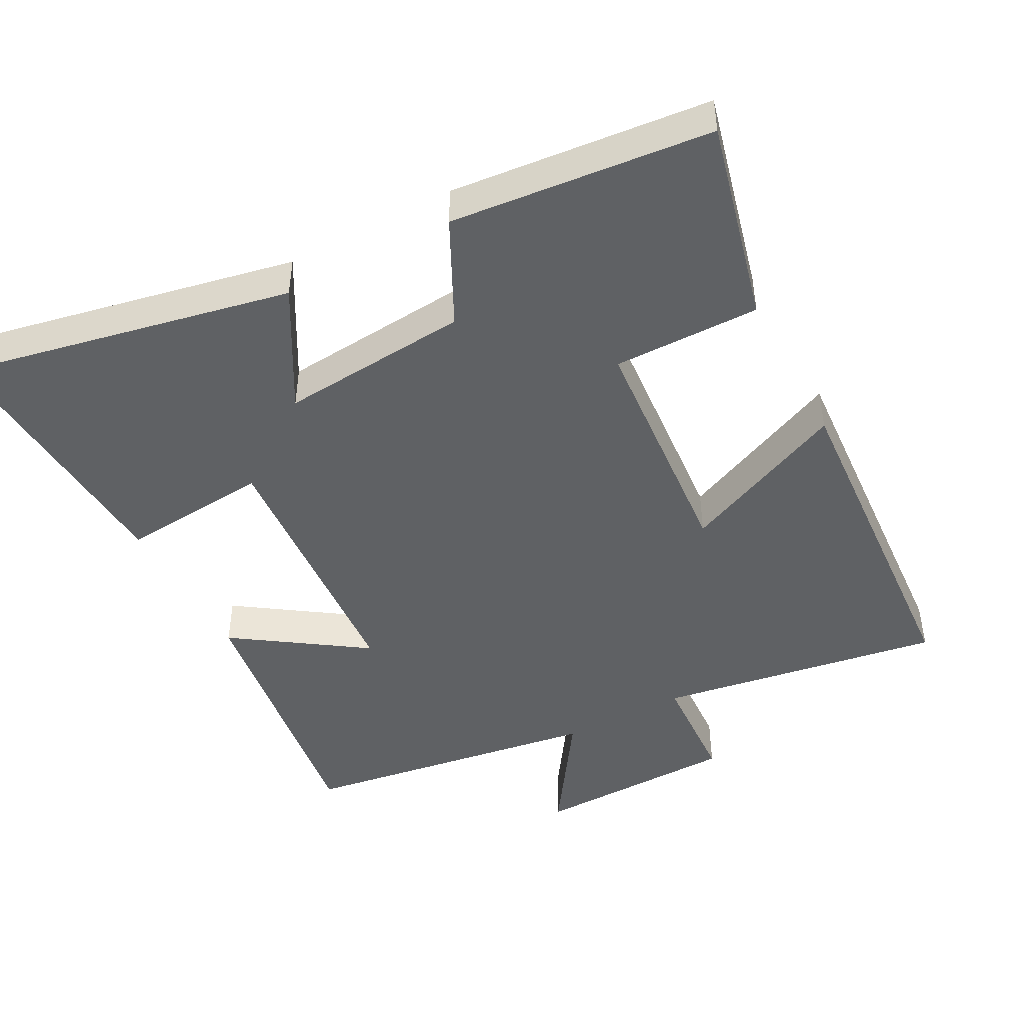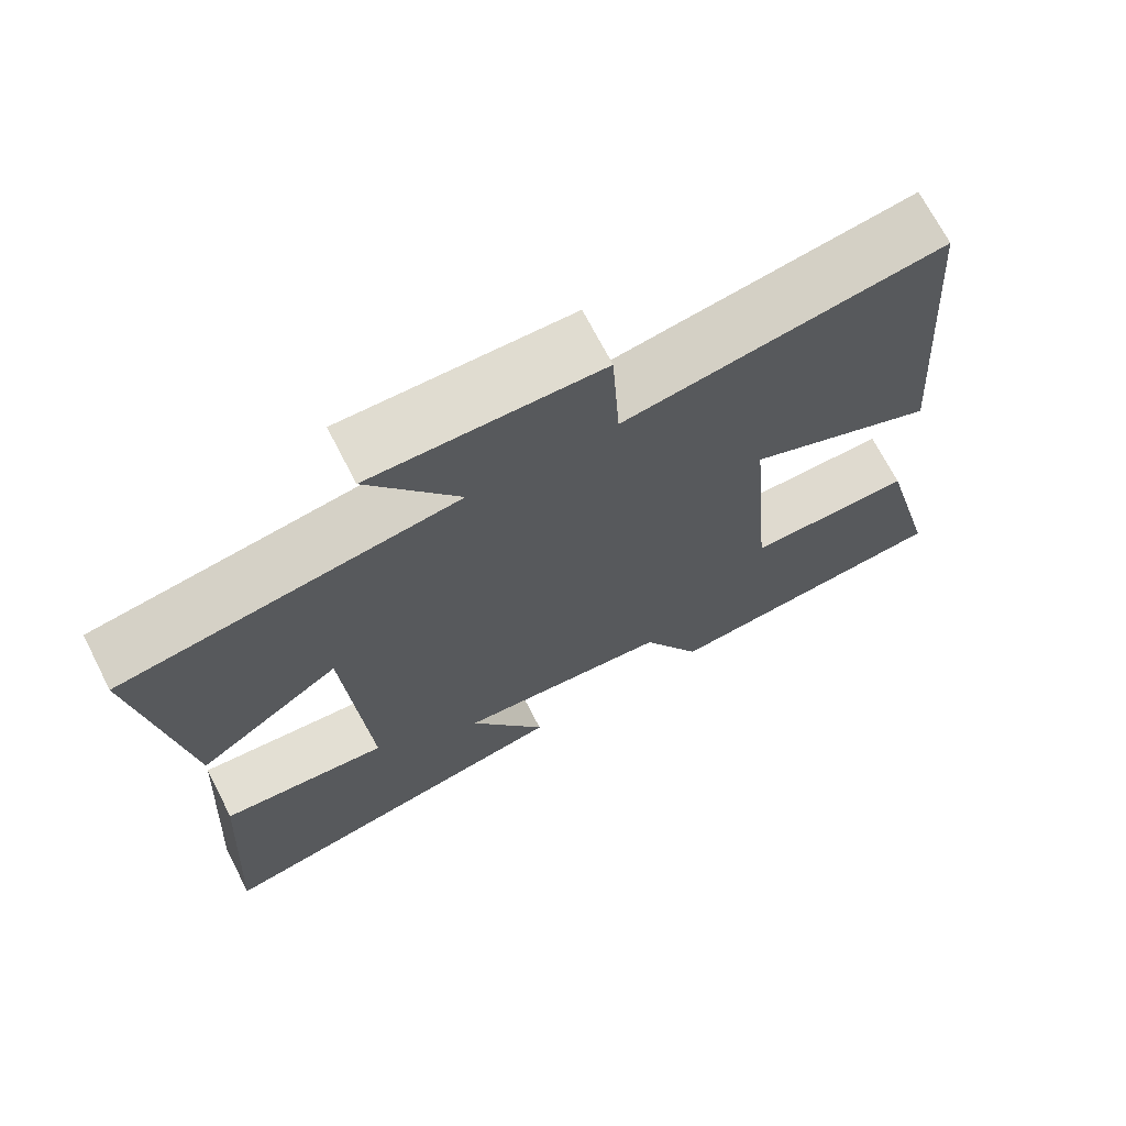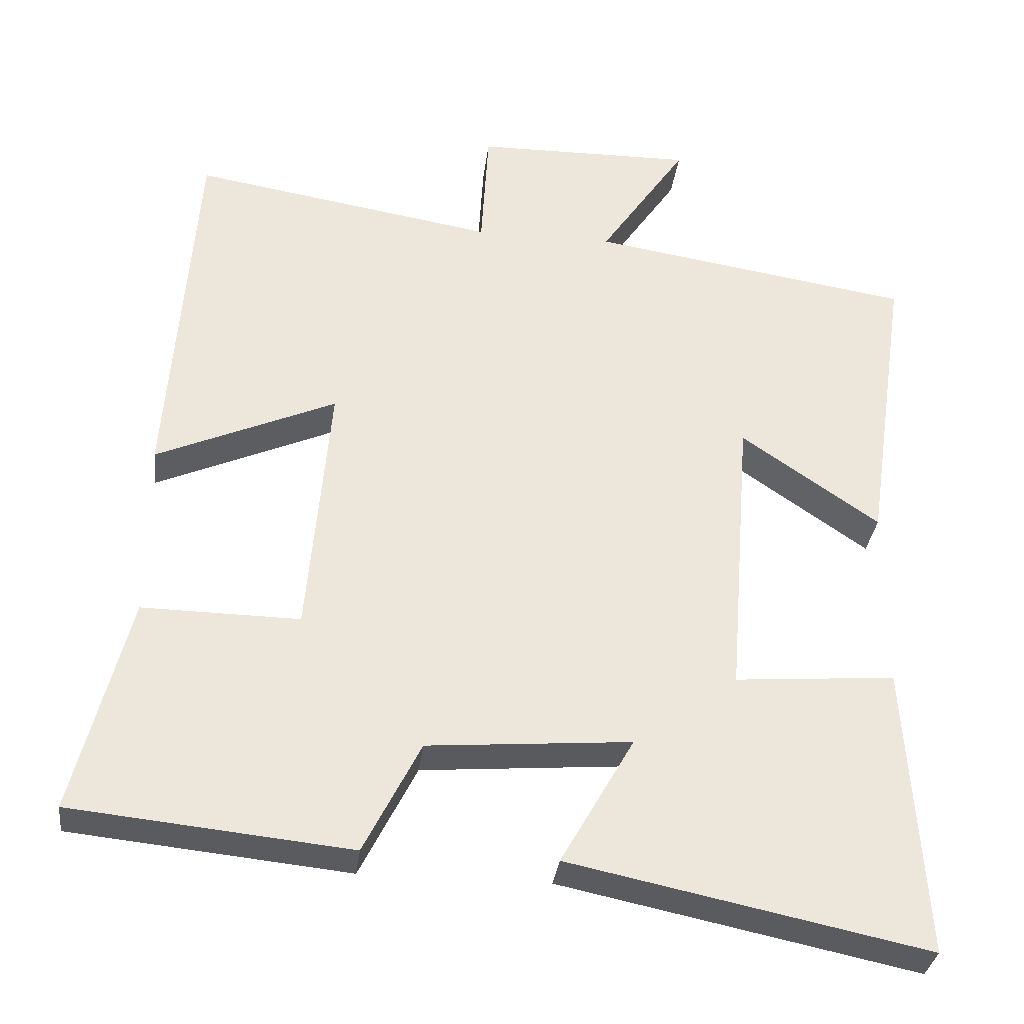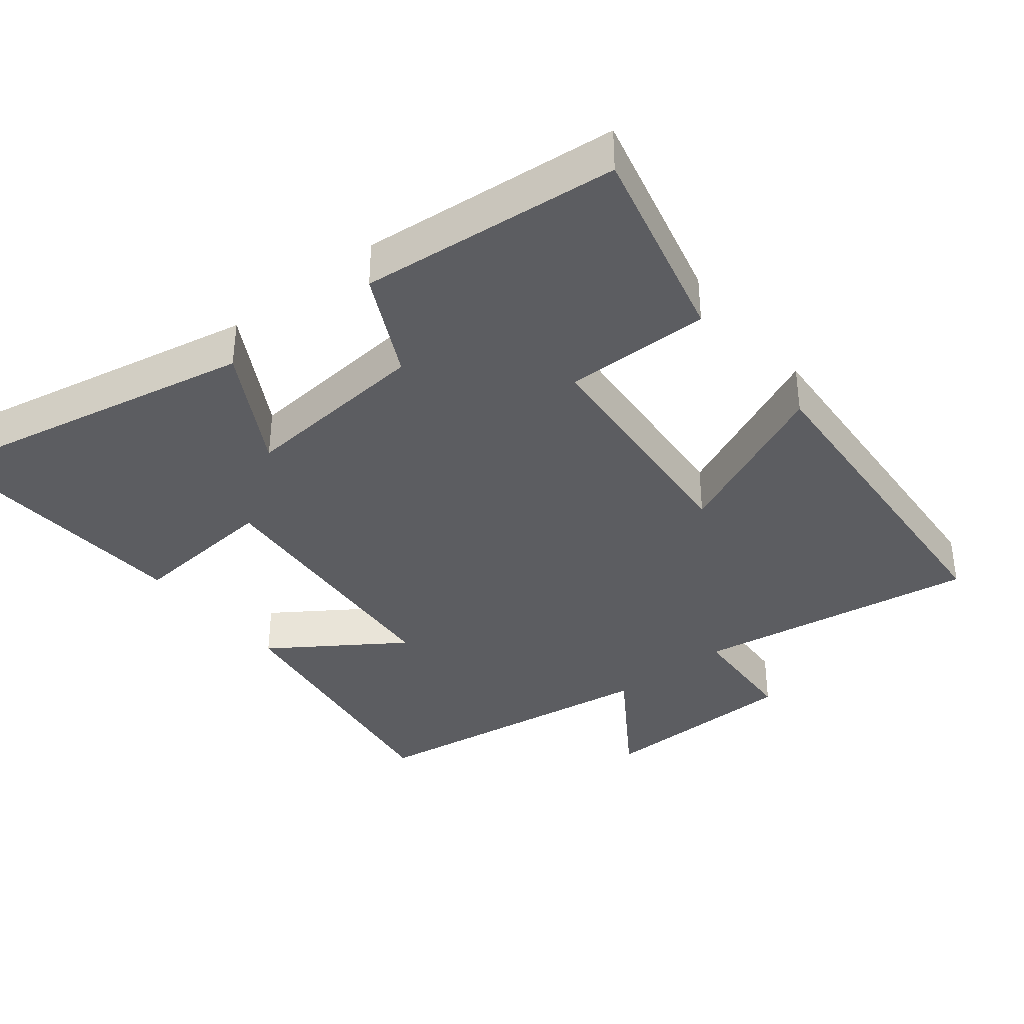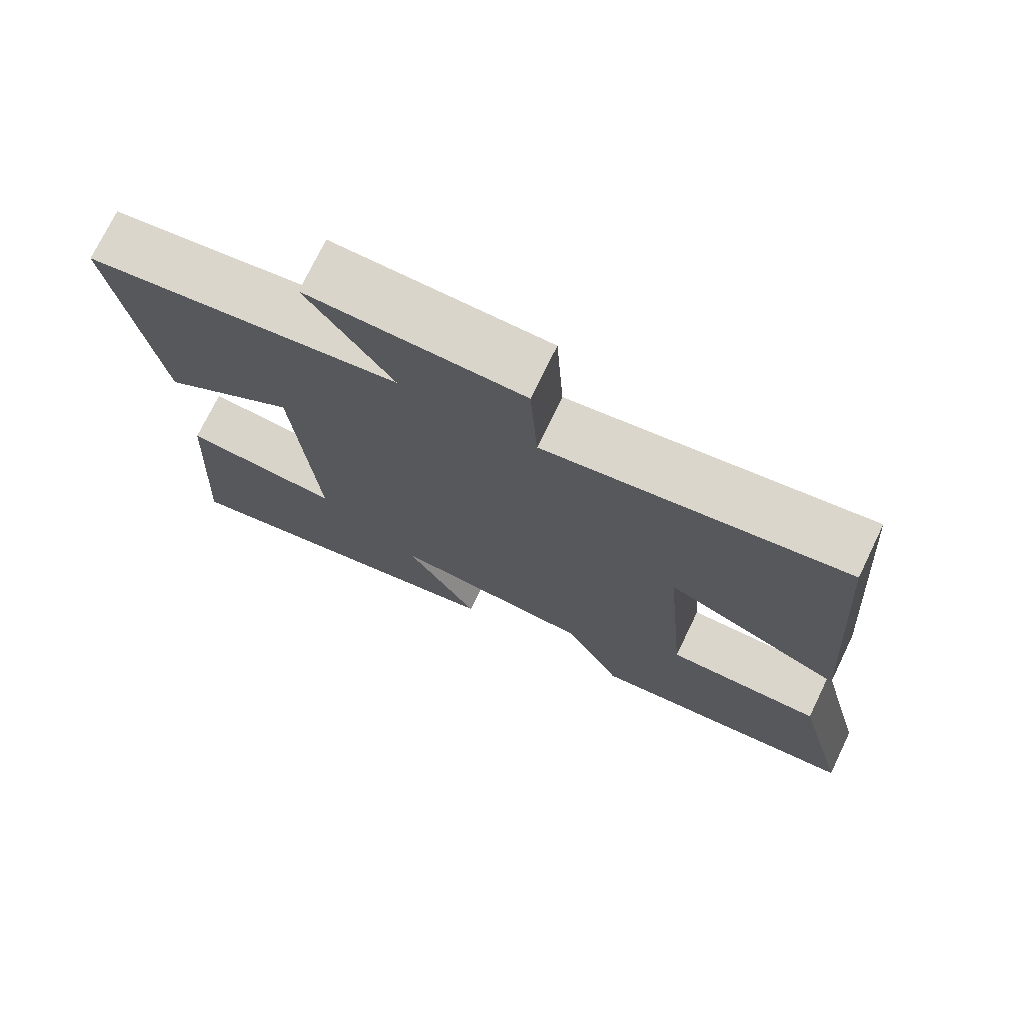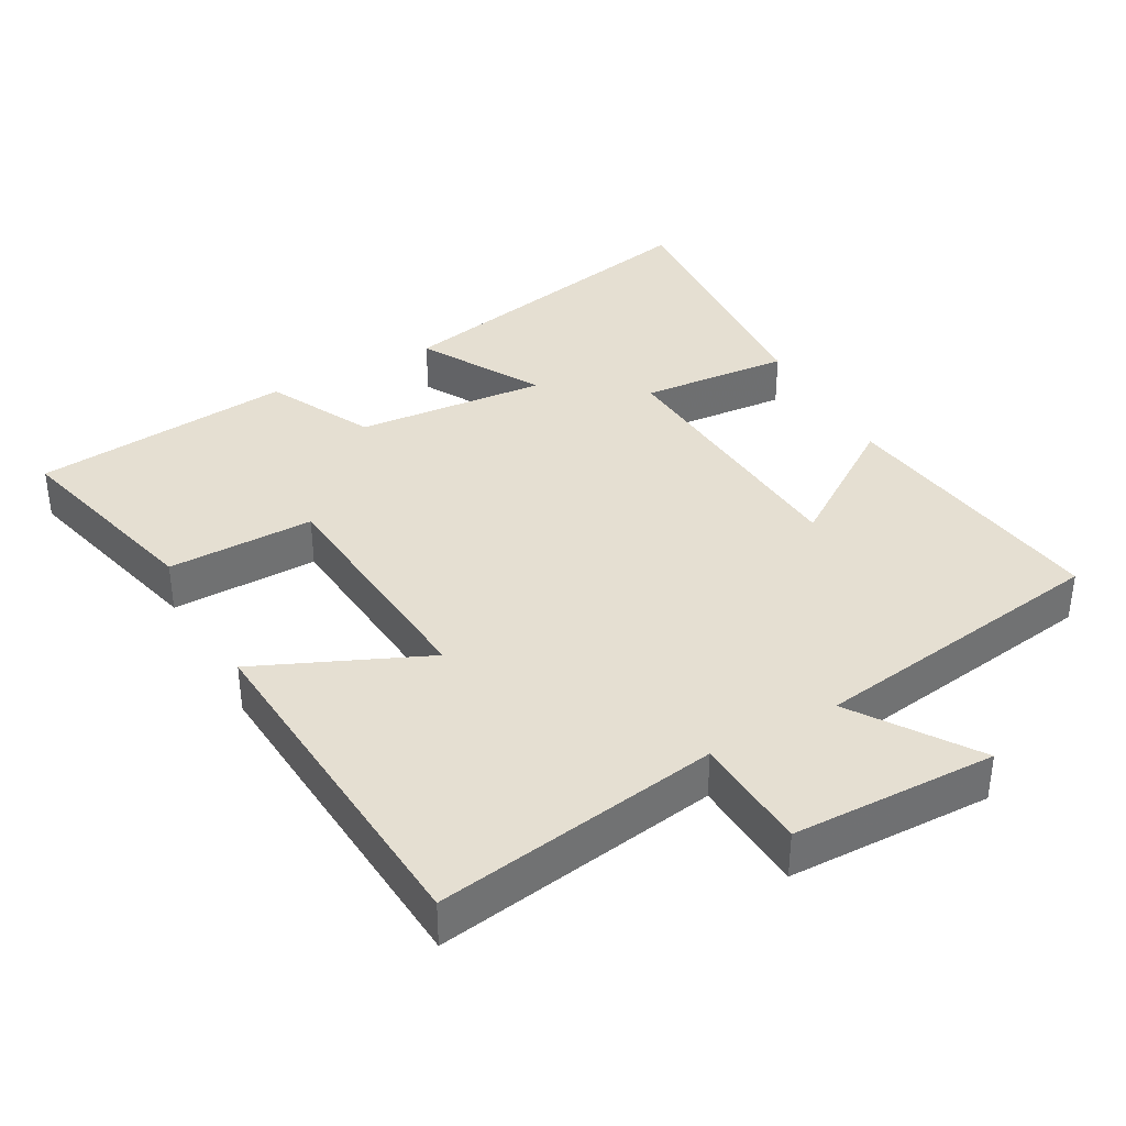
<metadata>
{"format":"obj","ext":"obj","renderer":"f3d","projection":"perspective","resolution":1024,"background":"white","views":[{"elev":-46.3,"azim":-151.7,"up":"+Y"},{"elev":70.0,"azim":152.8,"up":"+Z"},{"elev":-32.8,"azim":-6.9,"up":"+Z"},{"elev":-37.2,"azim":-141.0,"up":"+Y"},{"elev":74.0,"azim":-154.2,"up":"+Z"},{"elev":37.3,"azim":-28.8,"up":"+Y"}]}
</metadata>
<code>
v -0.574 0.07 -0.462
v -0.5 0.07 -0.172
v -0.29 0.07 -0.175
v -0.26 0.07 0.173
v -0.5 0.07 0.068
v -0.464 0.07 0.567
v -0.058 0.07 0.5
v -0.048 0.07 0.667
v 0.244 0.07 0.671
v 0.128 0.07 0.5
v 0.558 0.07 0.433
v 0.5 0.07 0.036
v 0.316 0.07 0.163
v 0.286 0.07 -0.227
v 0.5 0.07 -0.21
v 0.524 0.07 -0.599
v 0.048 0.07 -0.5
v 0.146 0.07 -0.328
v -0.126 0.07 -0.35
v -0.202 0.07 -0.5
v -0.574 0 -0.462
v -0.5 0 -0.172
v -0.29 0 -0.175
v -0.26 0 0.173
v -0.5 0 0.068
v -0.464 0 0.567
v -0.058 0 0.5
v -0.048 0 0.667
v 0.244 0 0.671
v 0.128 0 0.5
v 0.558 0 0.433
v 0.5 0 0.036
v 0.316 0 0.163
v 0.286 0 -0.227
v 0.5 0 -0.21
v 0.524 0 -0.599
v 0.048 0 -0.5
v 0.146 0 -0.328
v -0.126 0 -0.35
v -0.202 0 -0.5
f 1 2 3
f 20 1 3
f 19 20 3
f 18 19 3 4
f 16 17 18
f 15 16 18
f 14 15 18
f 13 14 18 4
f 10 11 12 13
f 10 13 4
f 7 8 9 10
f 7 10 4 5
f 5 6 7
f 23 22 21
f 23 21 40
f 23 40 39
f 24 23 39 38
f 38 37 36
f 38 36 35
f 38 35 34
f 24 38 34 33
f 33 32 31 30
f 24 33 30
f 30 29 28 27
f 25 24 30 27
f 27 26 25
f 1 21 22 2
f 2 22 23 3
f 3 23 24 4
f 4 24 25 5
f 5 25 26 6
f 6 26 27 7
f 7 27 28 8
f 8 28 29 9
f 9 29 30 10
f 10 30 31 11
f 11 31 32 12
f 12 32 33 13
f 13 33 34 14
f 14 34 35 15
f 15 35 36 16
f 16 36 37 17
f 17 37 38 18
f 18 38 39 19
f 19 39 40 20
f 20 40 21 1

</code>
